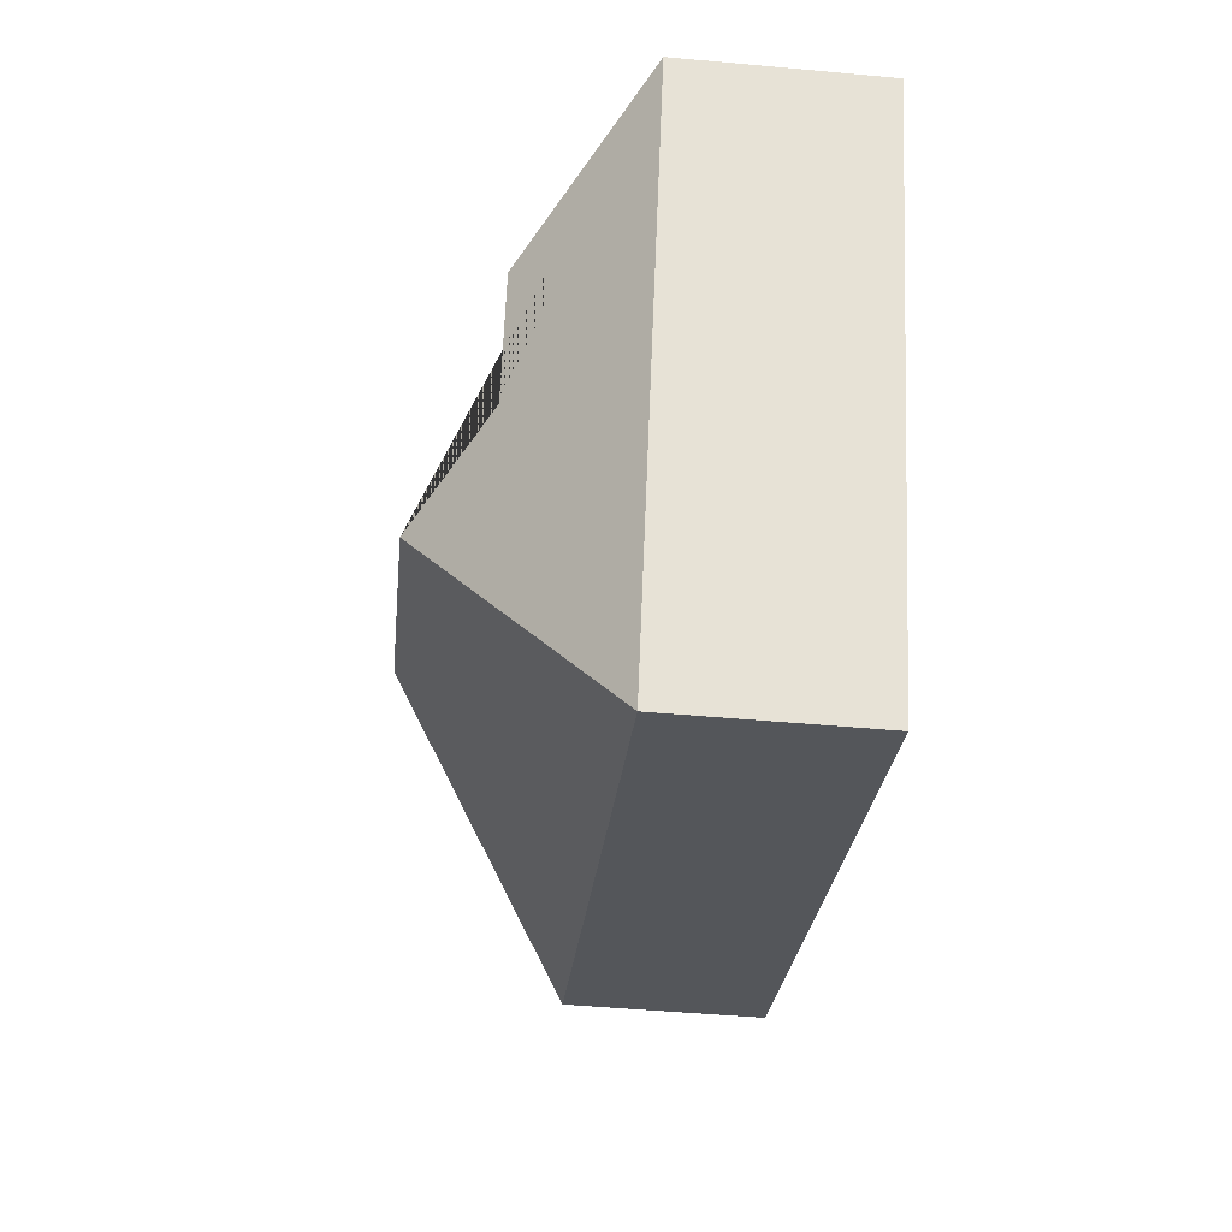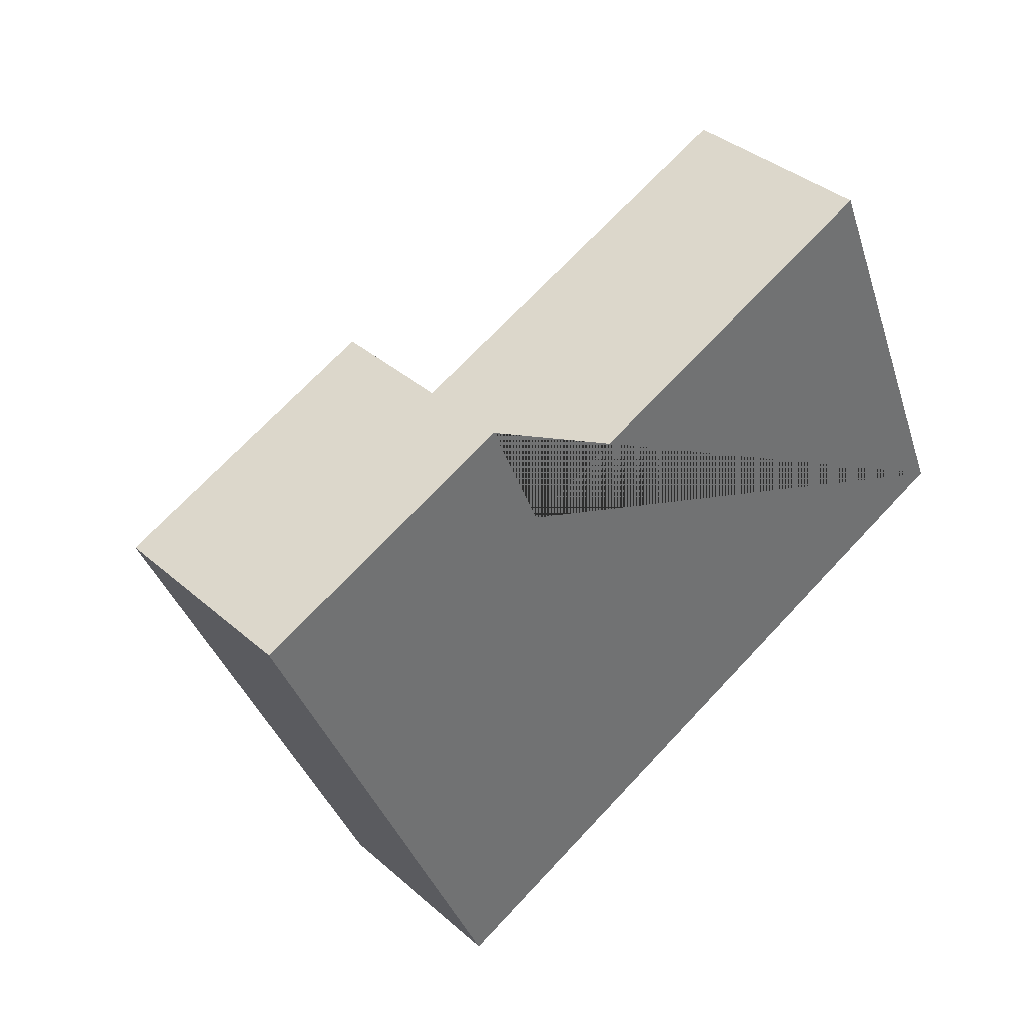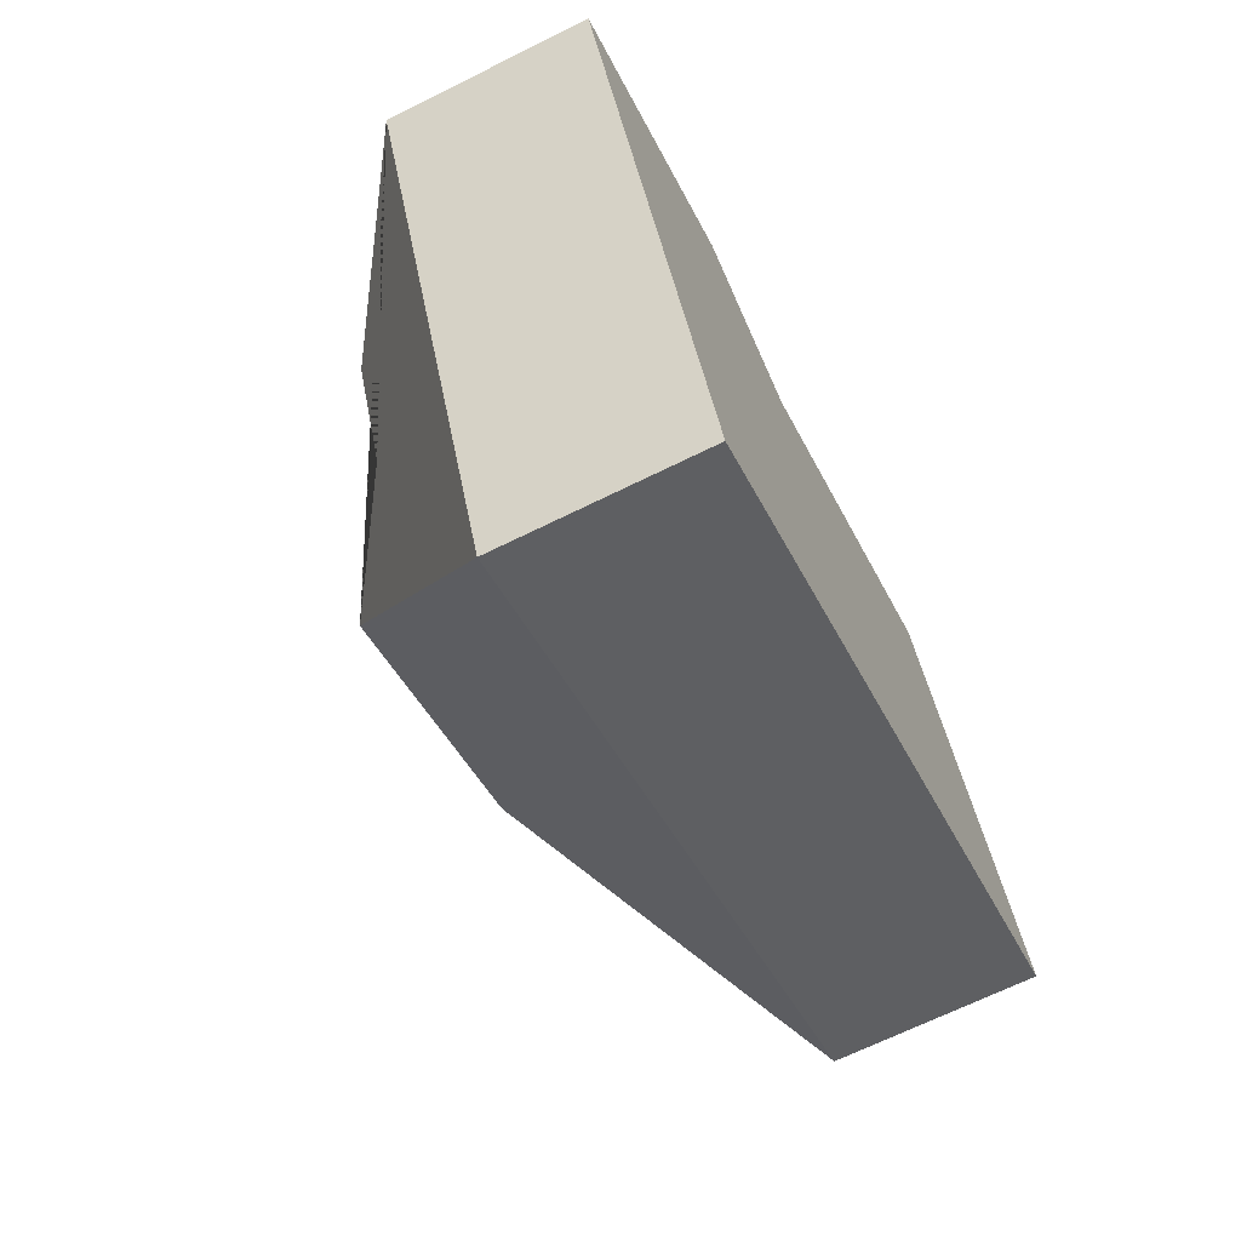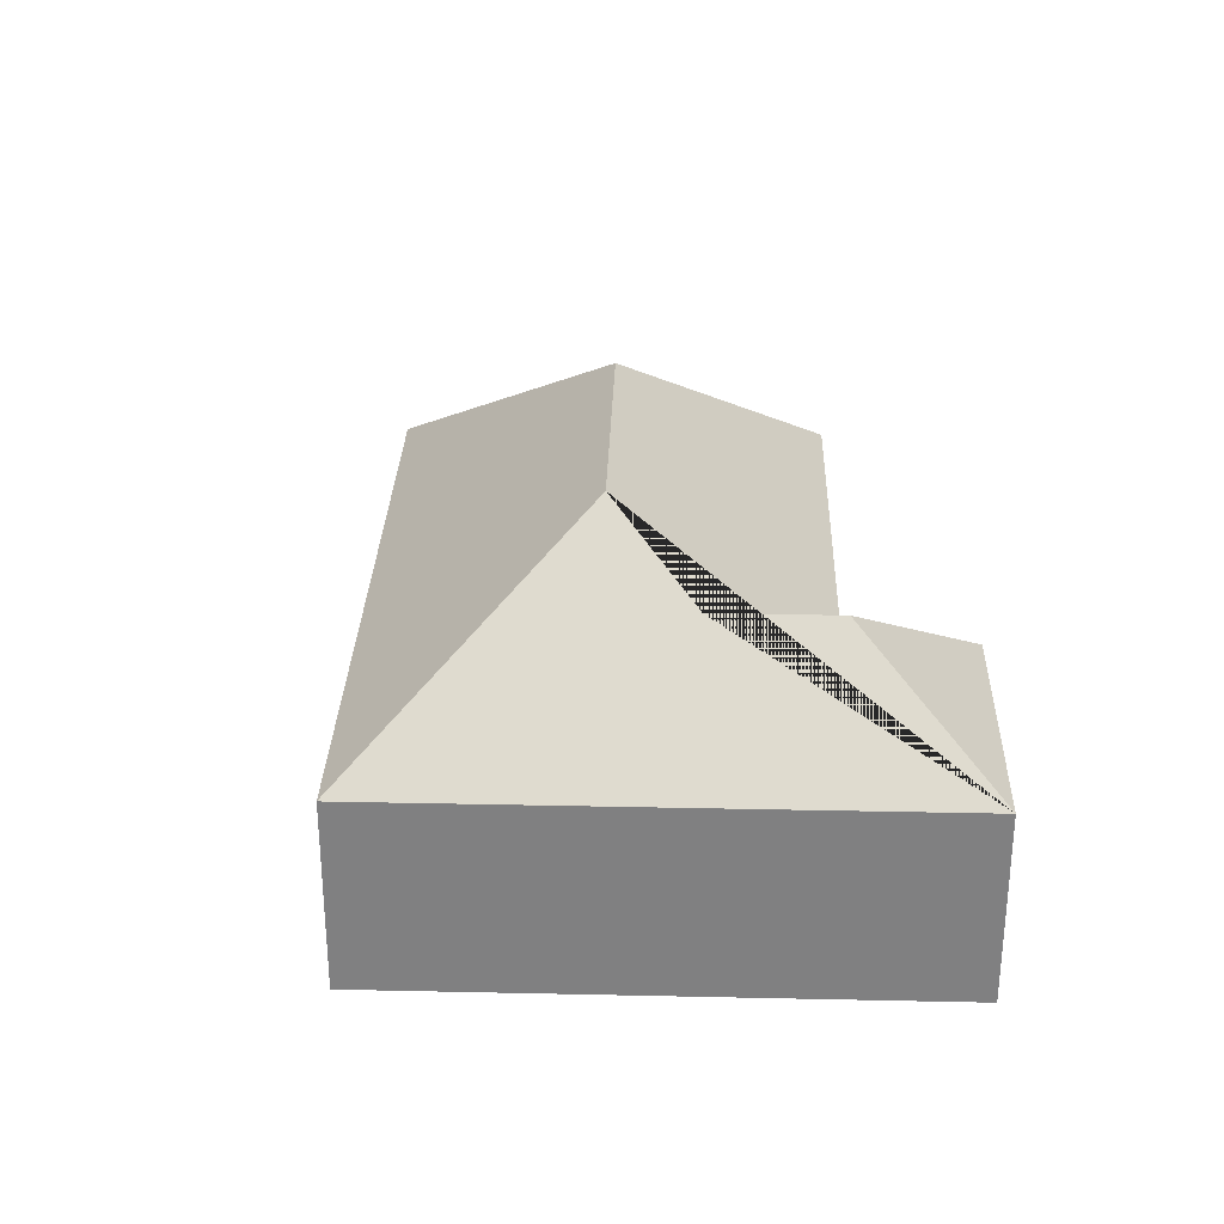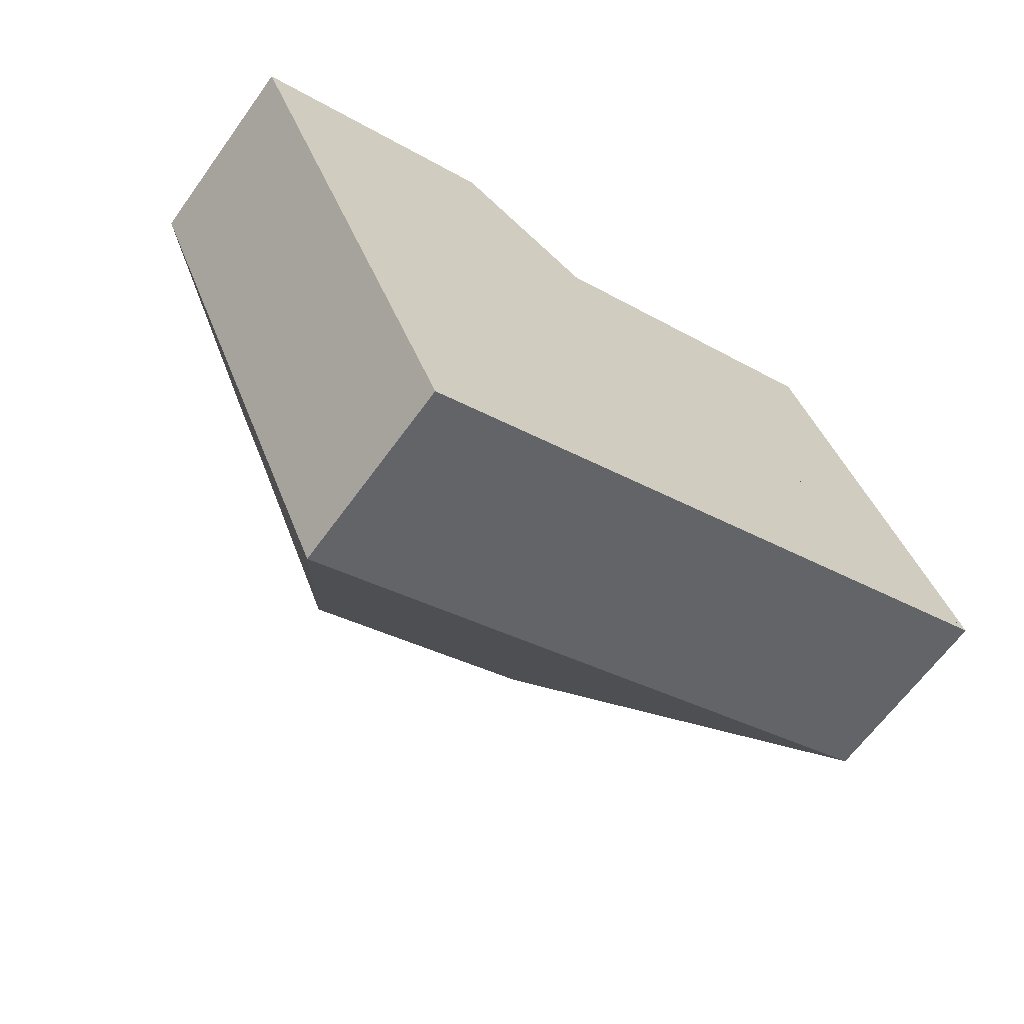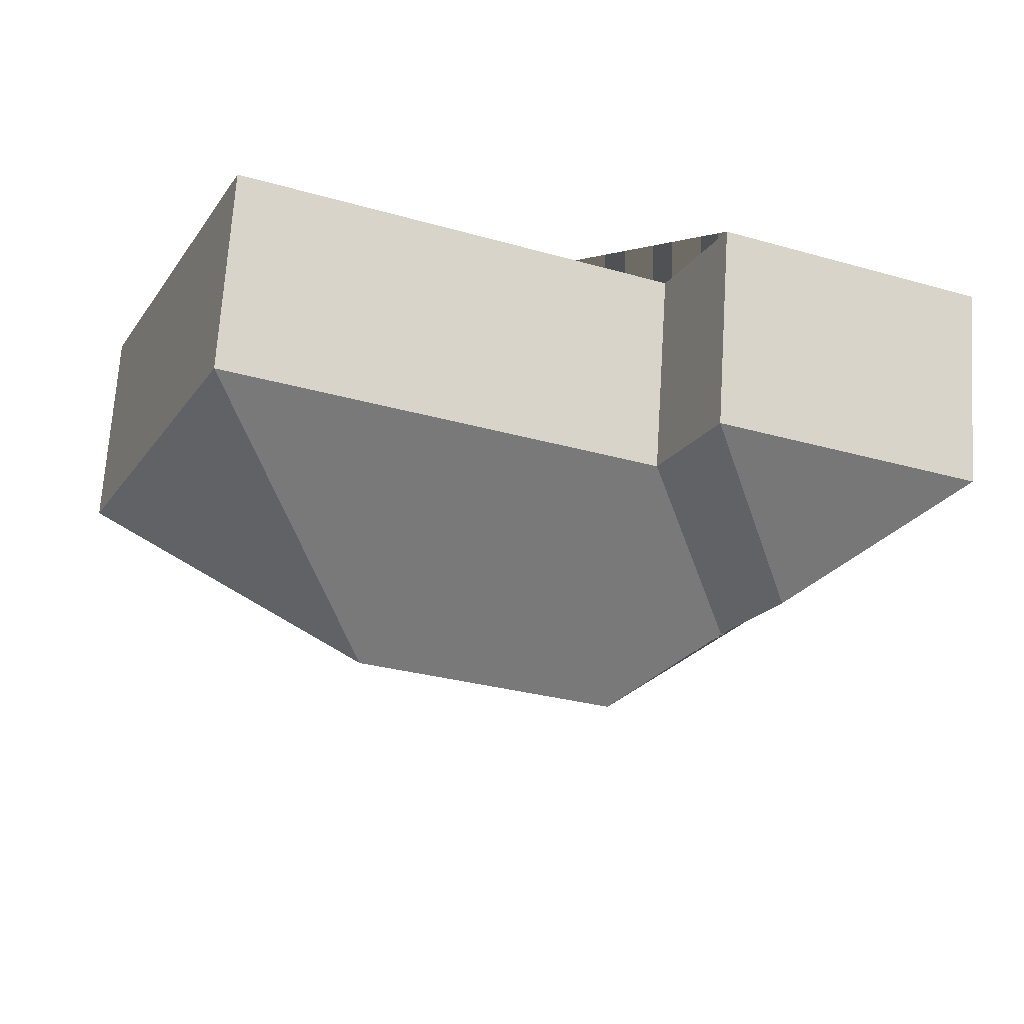
<metadata>
{"format":"obj","ext":"obj","renderer":"f3d","projection":"perspective","resolution":1024,"background":"white","views":[{"elev":-48.5,"azim":-95.8,"up":"+Z"},{"elev":37.2,"azim":-42.0,"up":"+Z"},{"elev":-67.7,"azim":-63.6,"up":"+Z"},{"elev":29.6,"azim":-111.4,"up":"+Y"},{"elev":-64.3,"azim":-35.8,"up":"+Z"},{"elev":70.0,"azim":-176.3,"up":"+Z"}]}
</metadata>
<code>
o CG10_500_042073_0025
v 356 75 -169.4
v 288.5 75 -12.14
v 239.5 145 -122.8
v 132.4 75 -79.14
v 113.1 75 -33.97
v 143.8 145 -163.9
v 82.5 117.4 -102.9
v 101.3 117.4 -146.8
v 16.64 75 -75.36
v 103.4 75 -277.8
v 356 0 -169.4
v 288.5 0 -12.14
v 132.4 0 -79.14
v 113.1 0 -33.97
v 16.64 0 -75.36
v 103.4 0 -277.8
f 9 5 7
f 5 4 8 7
f 4 2 3 6 8
f 2 1 3
f 3 6 10 1
f 9 10 6 8 7
f 11 12 13 14 15 16
f 1 11 12 2
f 2 12 13 4
f 4 13 14 5
f 5 14 15 9
f 9 15 16 10
f 10 16 11 1

</code>
